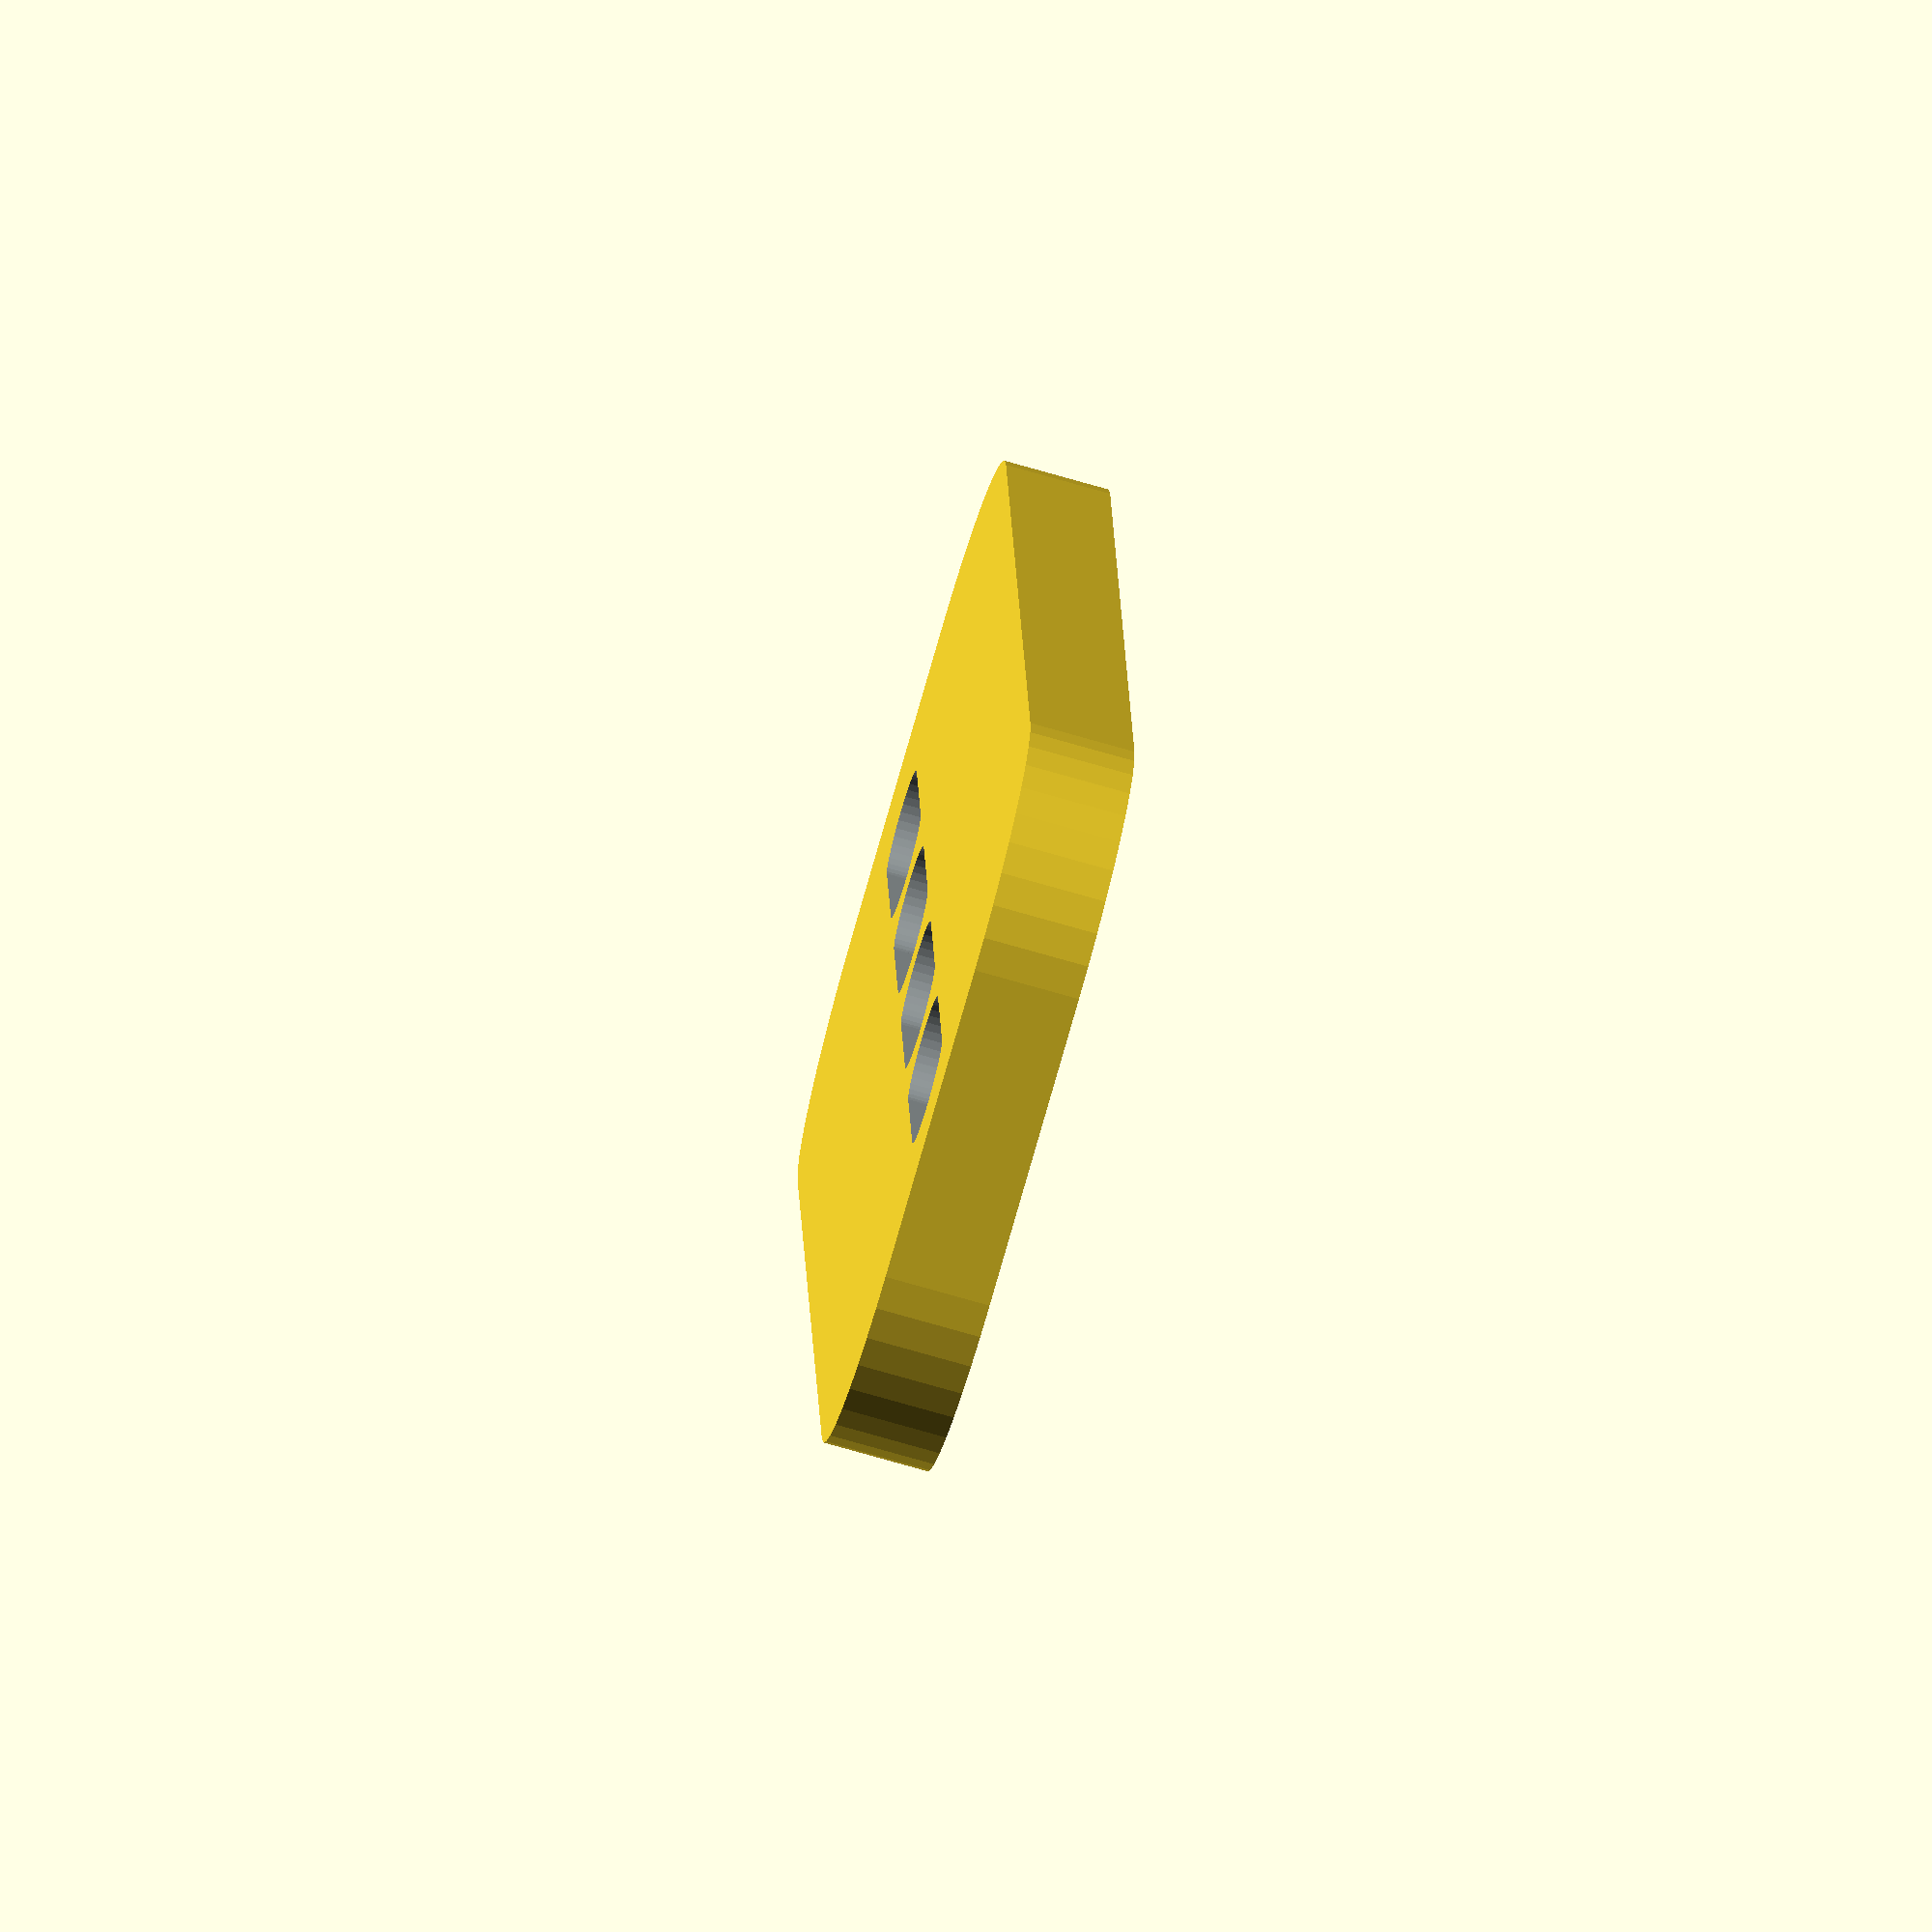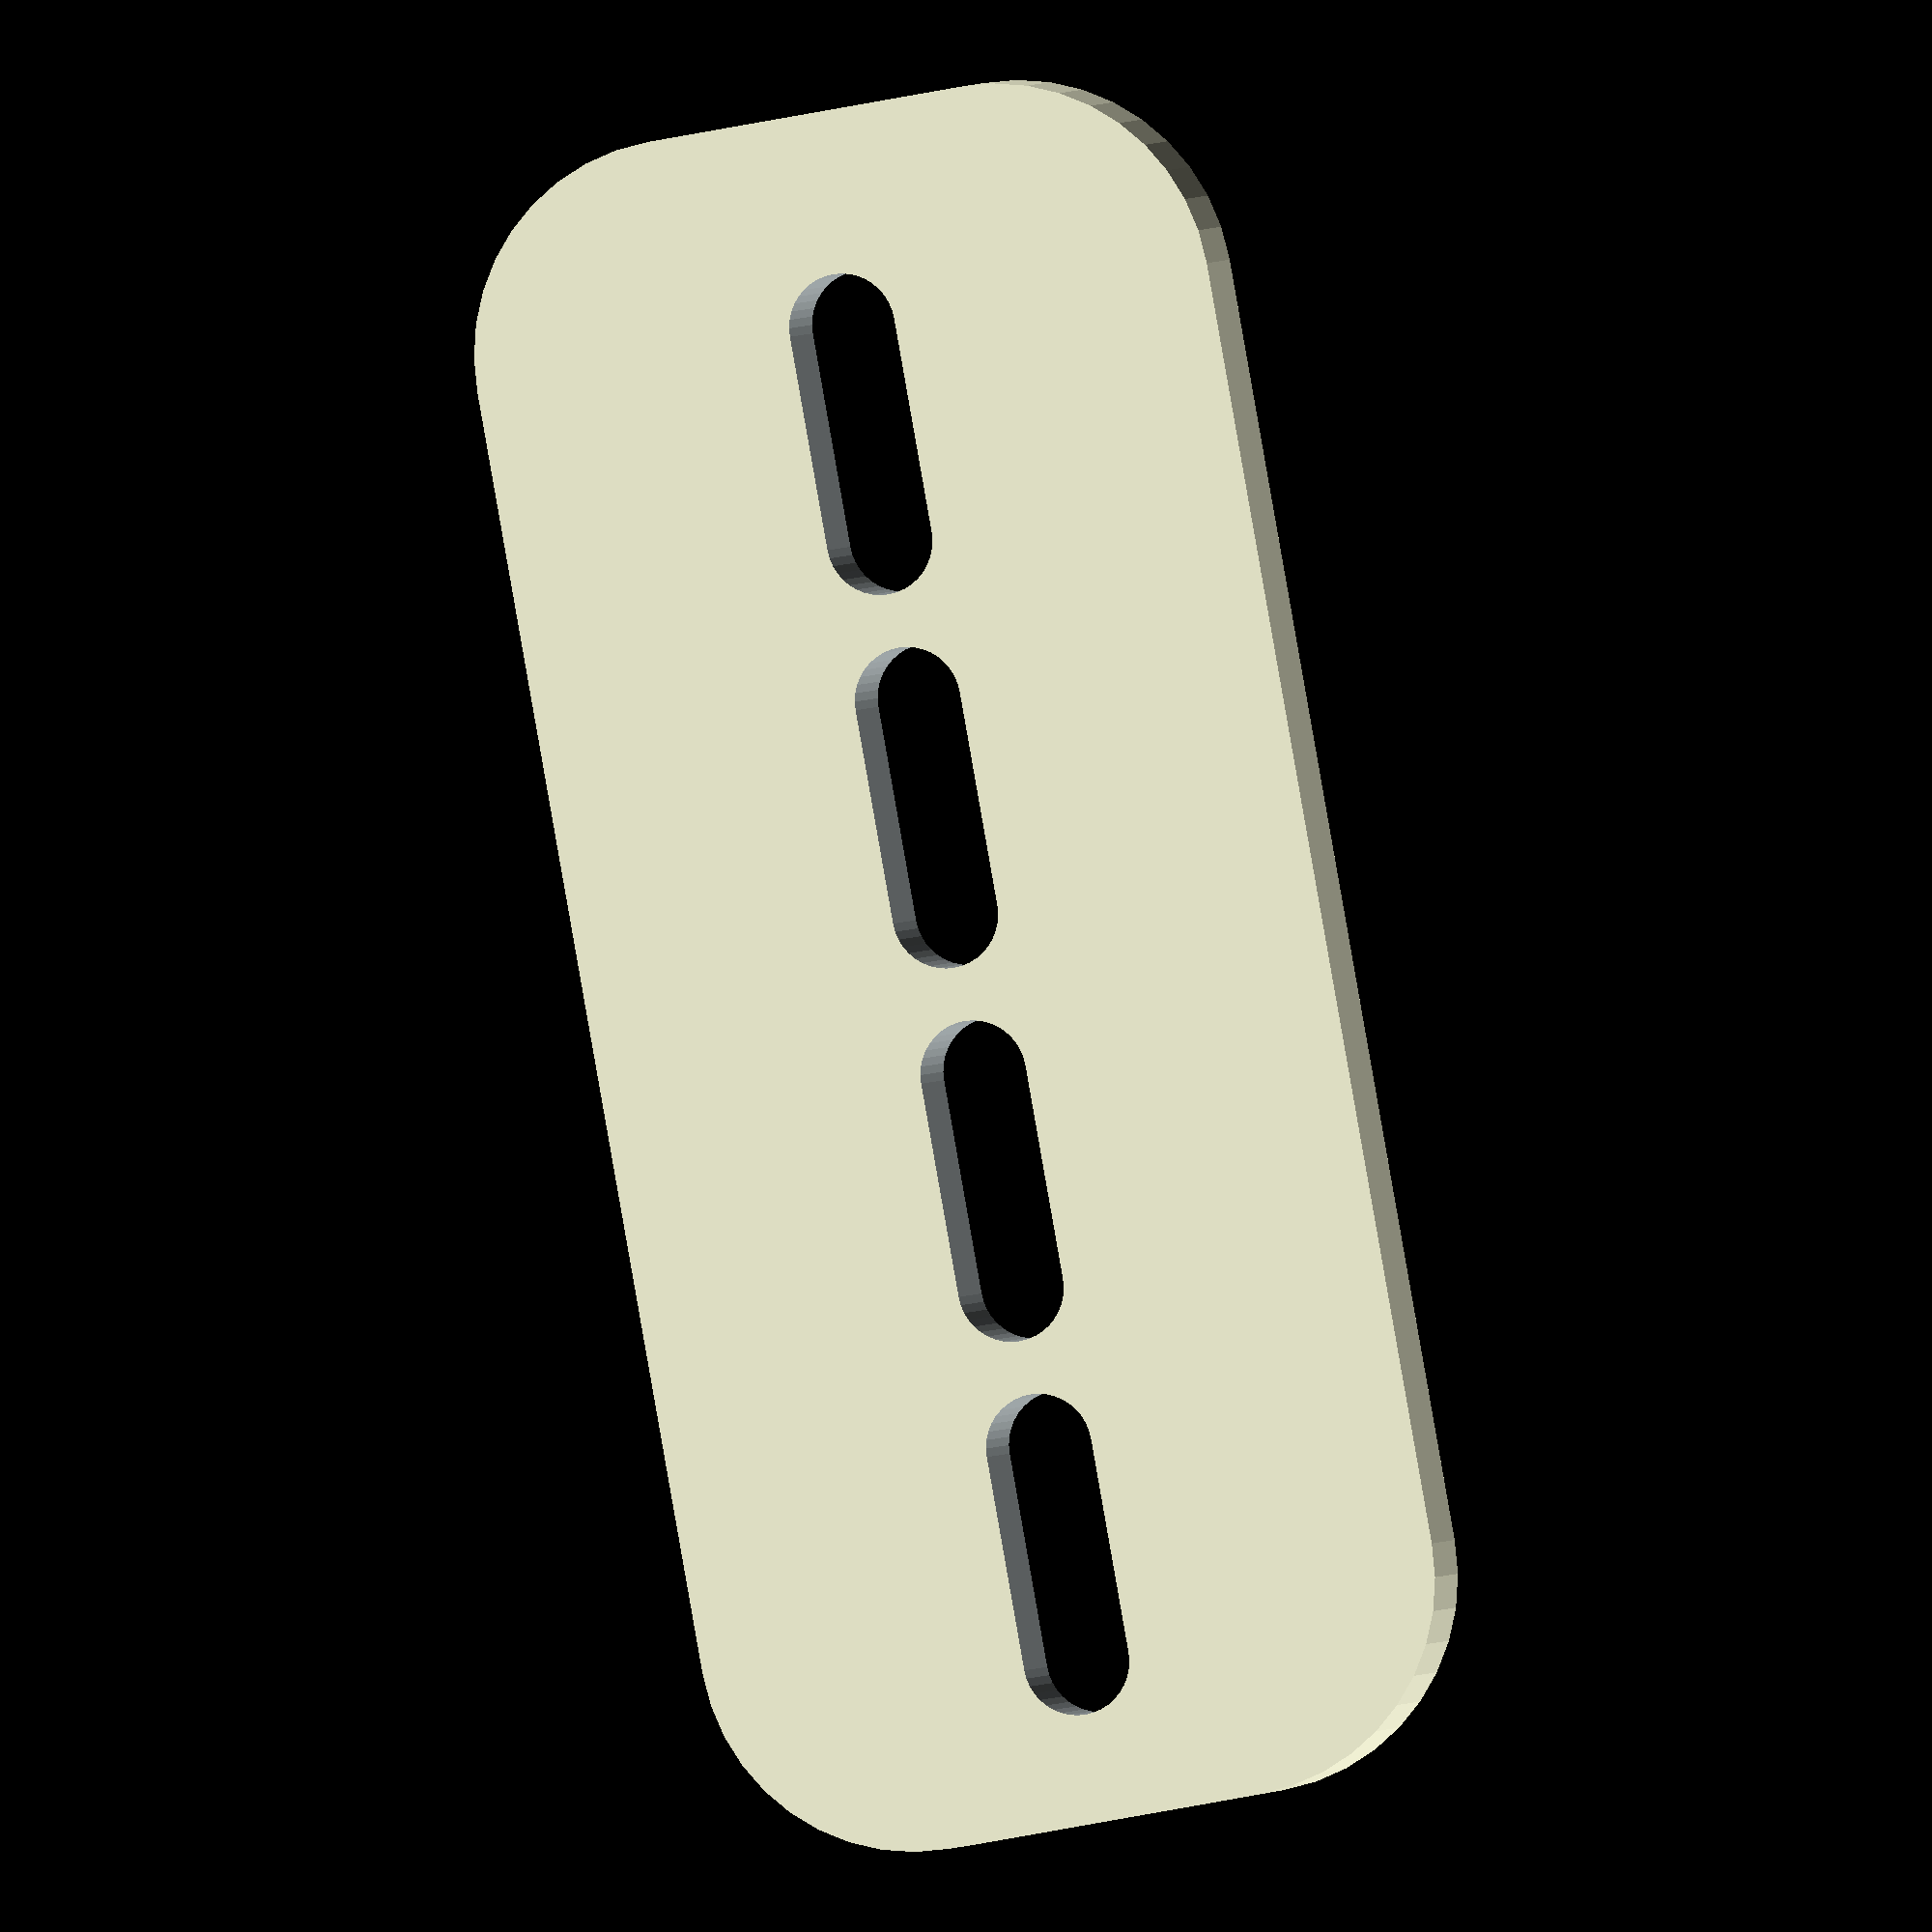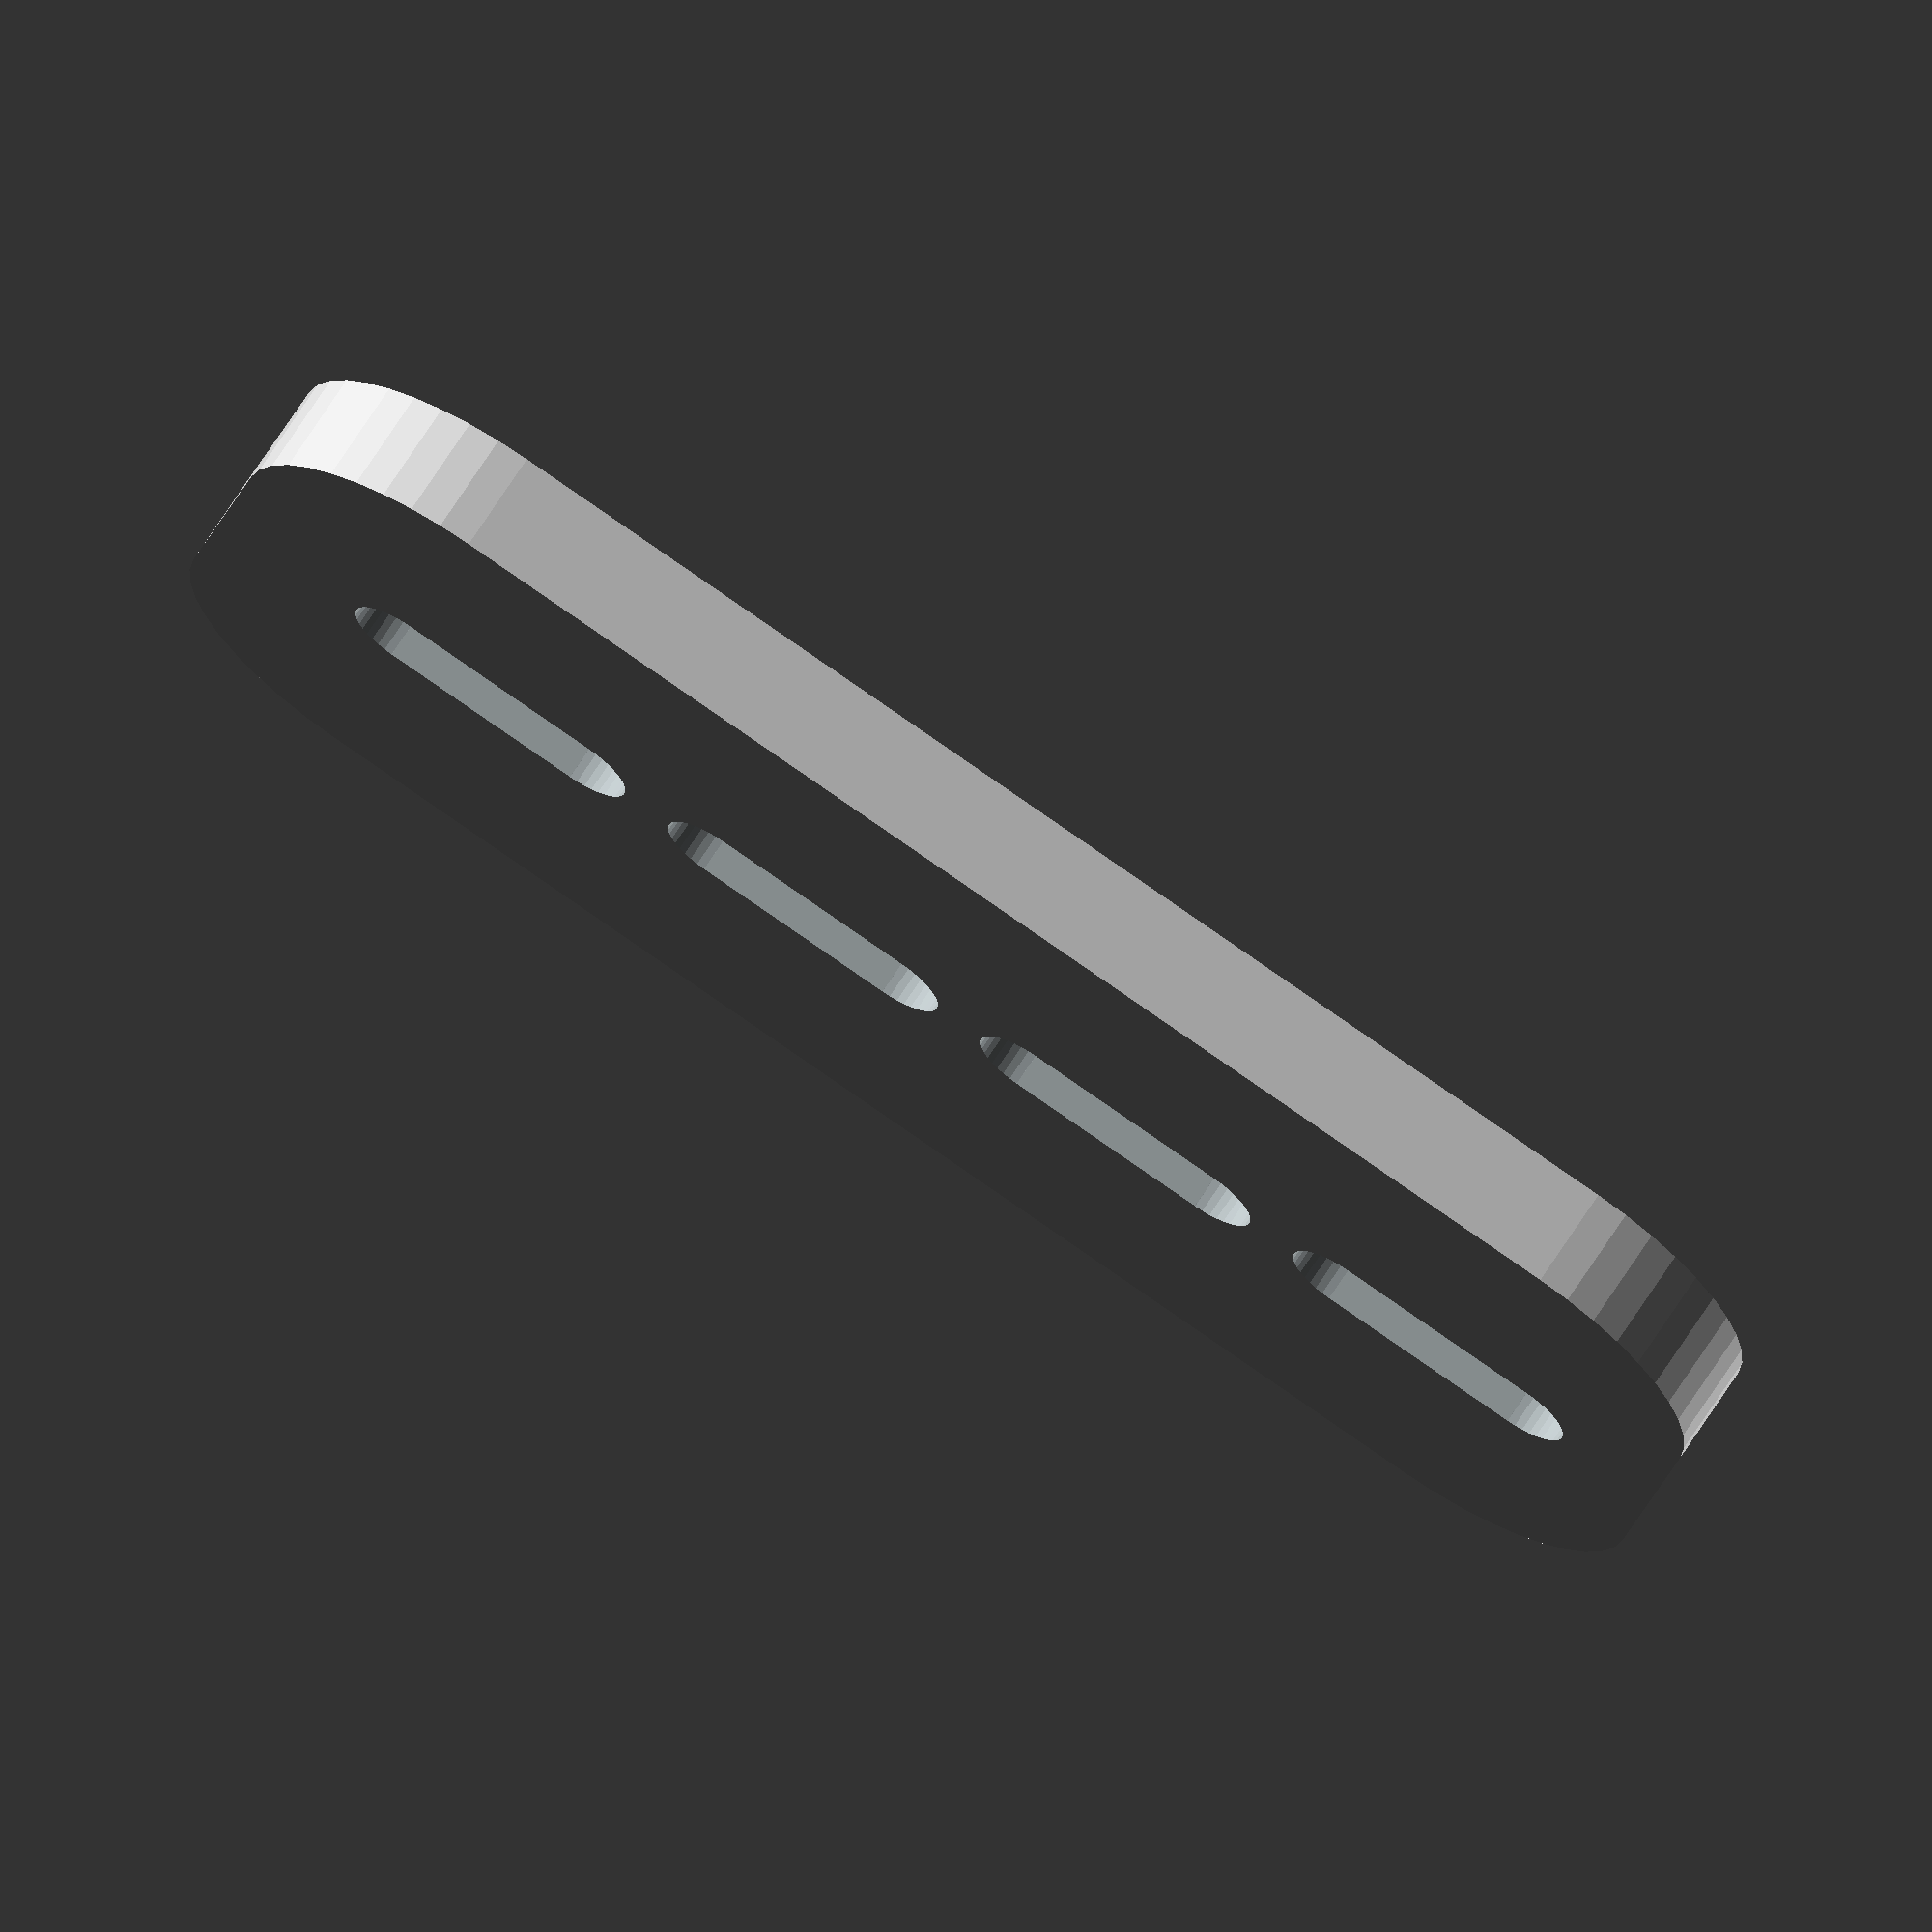
<openscad>
module piece(){

module Mech_Piece_01(){

Key_Lenght = 10;
Key_Height = 10;
Key_Width = 15;

color("#a8b0b2")
union(){
    translate([1,0,0])
    cylinder(5,0.5,0.5, $fn=40, center=true);

    translate([-1,0,0])
    cylinder(5,0.5,0.5, $fn=40, center=true);

    cube([2,1,5],center = true);
}


}
difference(){

minkowski(){

cube([12,3,0.5],center = true);

translate([0,0,0], $fn = 40)
cylinder(0.5,2,2);

}


    for (i=[-5:3.5:7]) {

        translate([i,0,0]){
        Mech_Piece_01();
}

}

}
}

piece();

</openscad>
<views>
elev=74.8 azim=86.1 roll=74.0 proj=o view=wireframe
elev=358.1 azim=100.2 roll=192.2 proj=o view=solid
elev=111.6 azim=192.2 roll=147.5 proj=o view=solid
</views>
